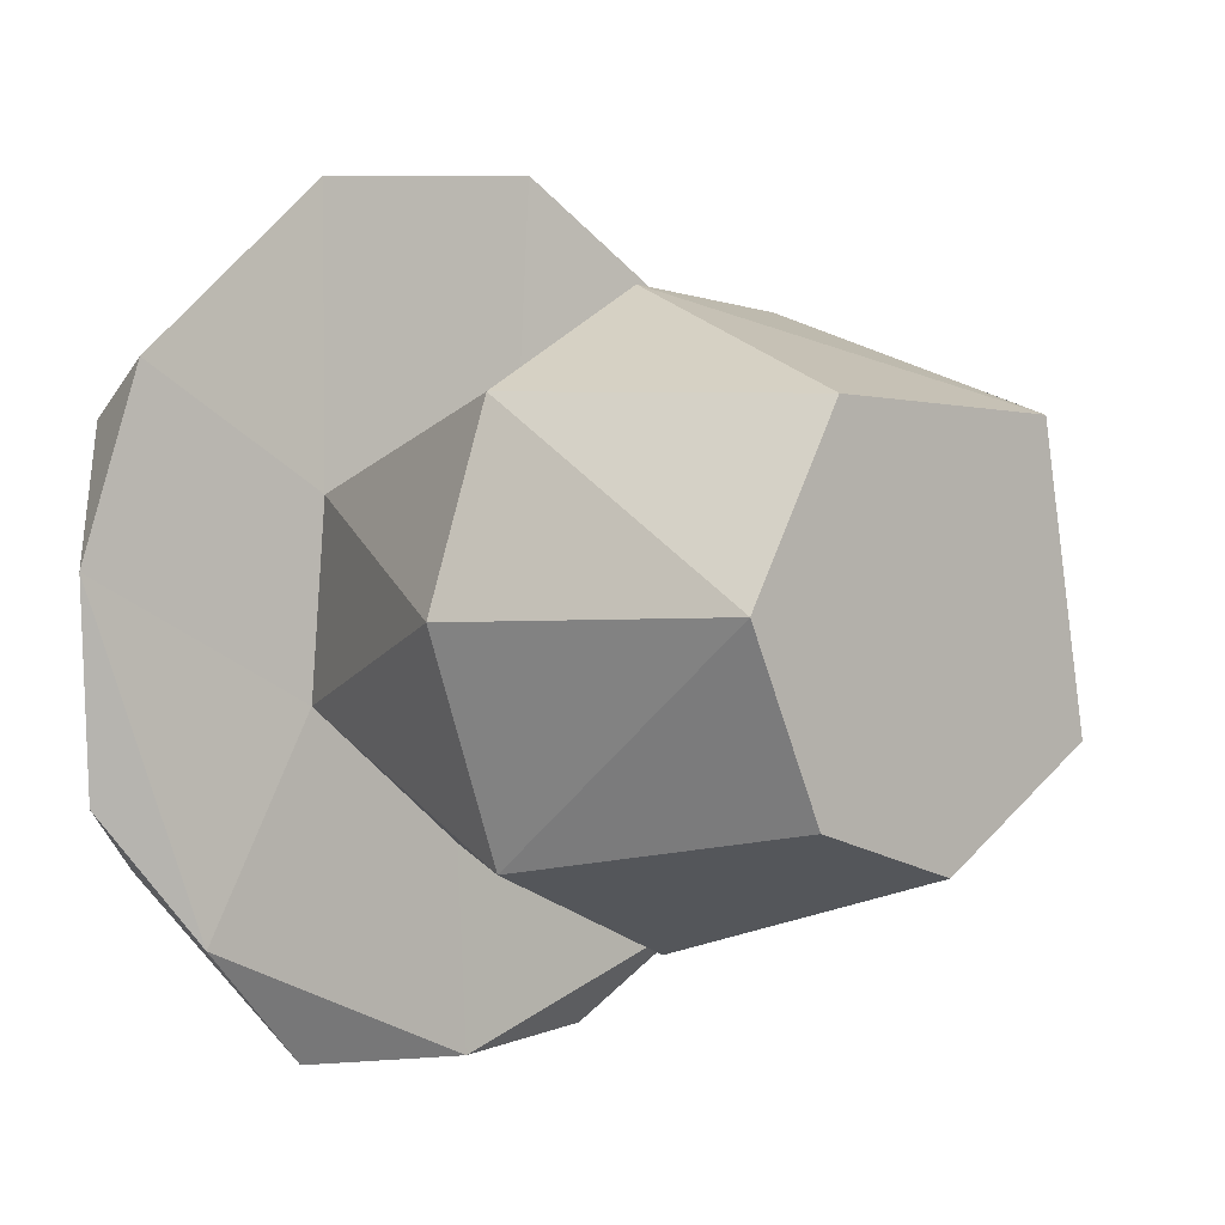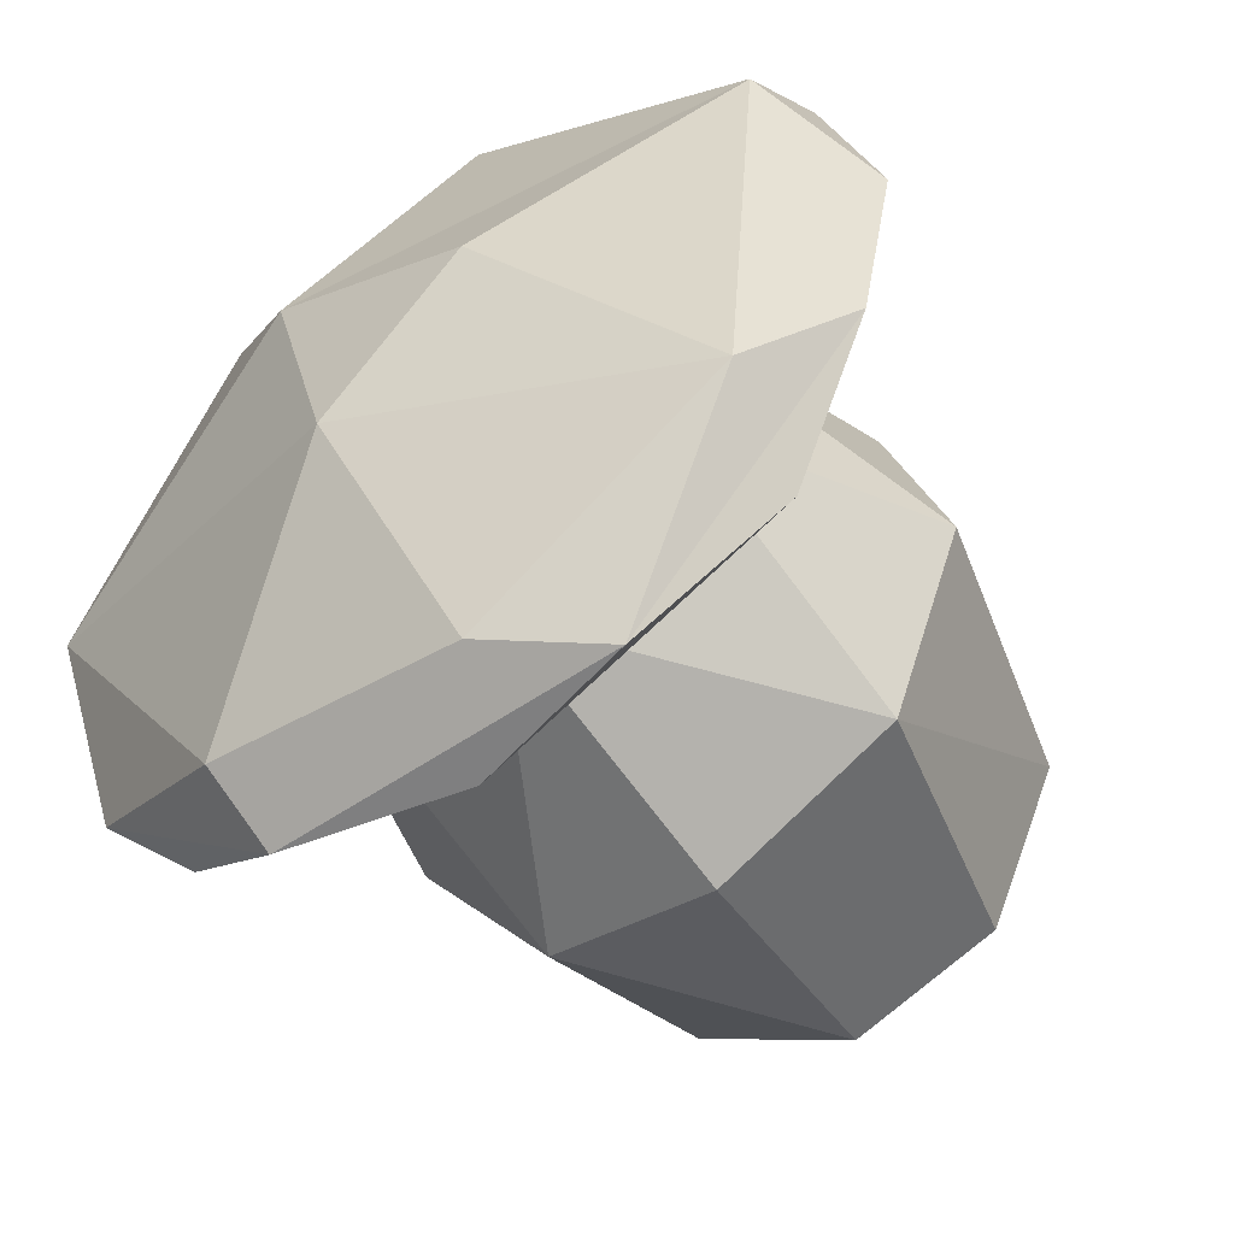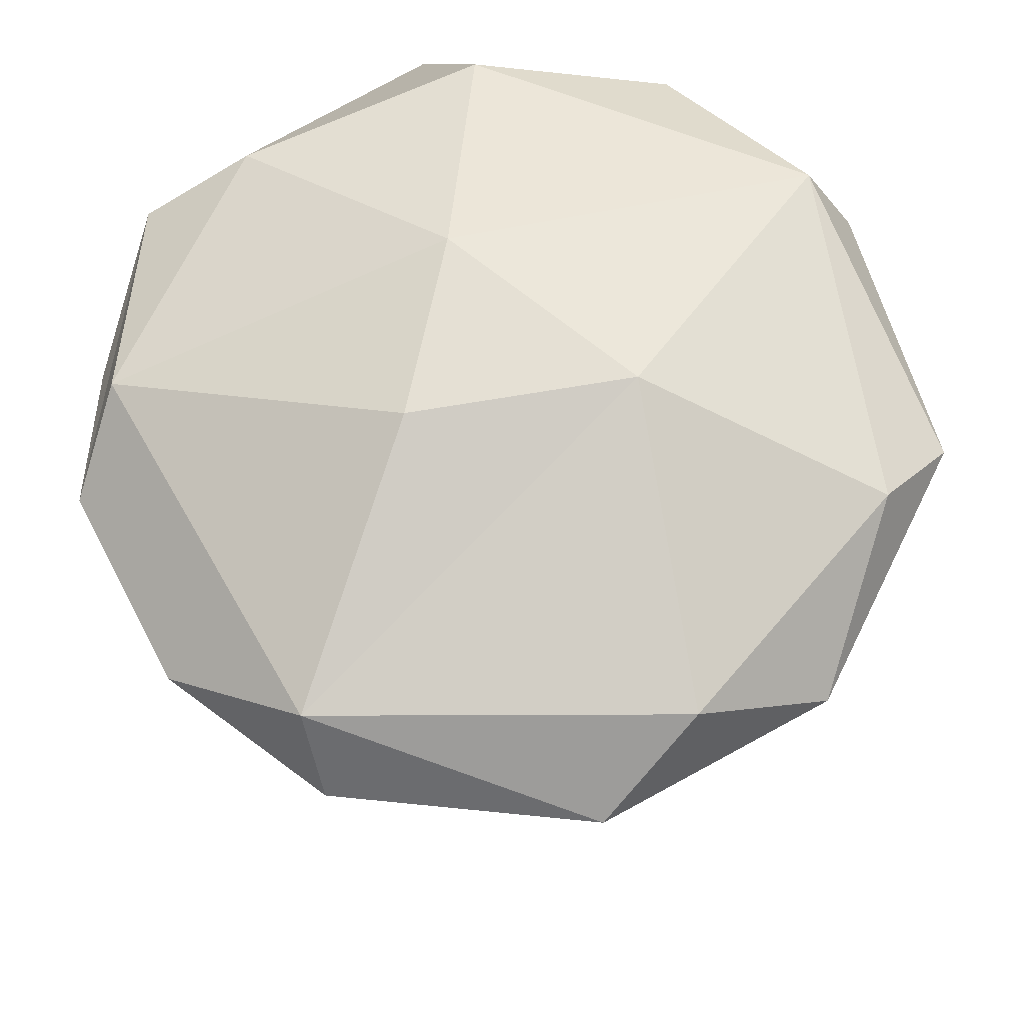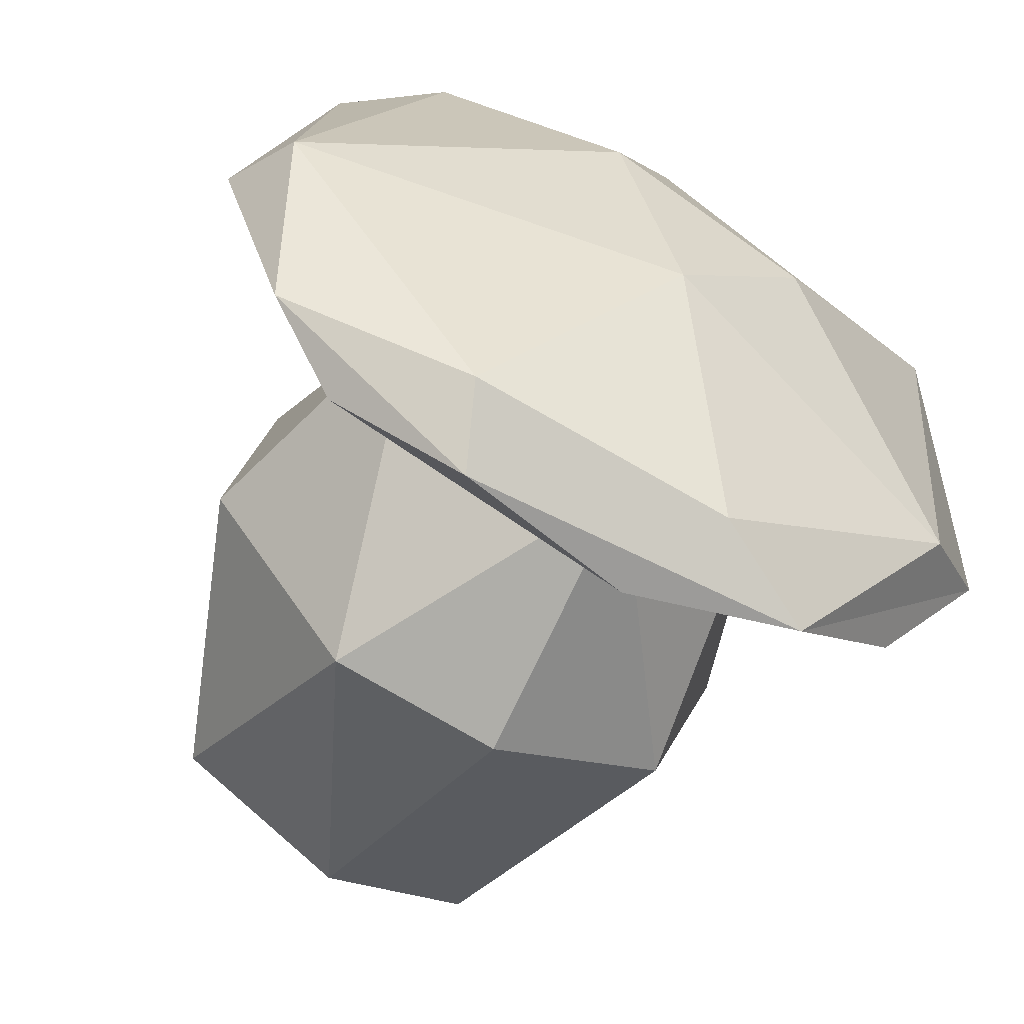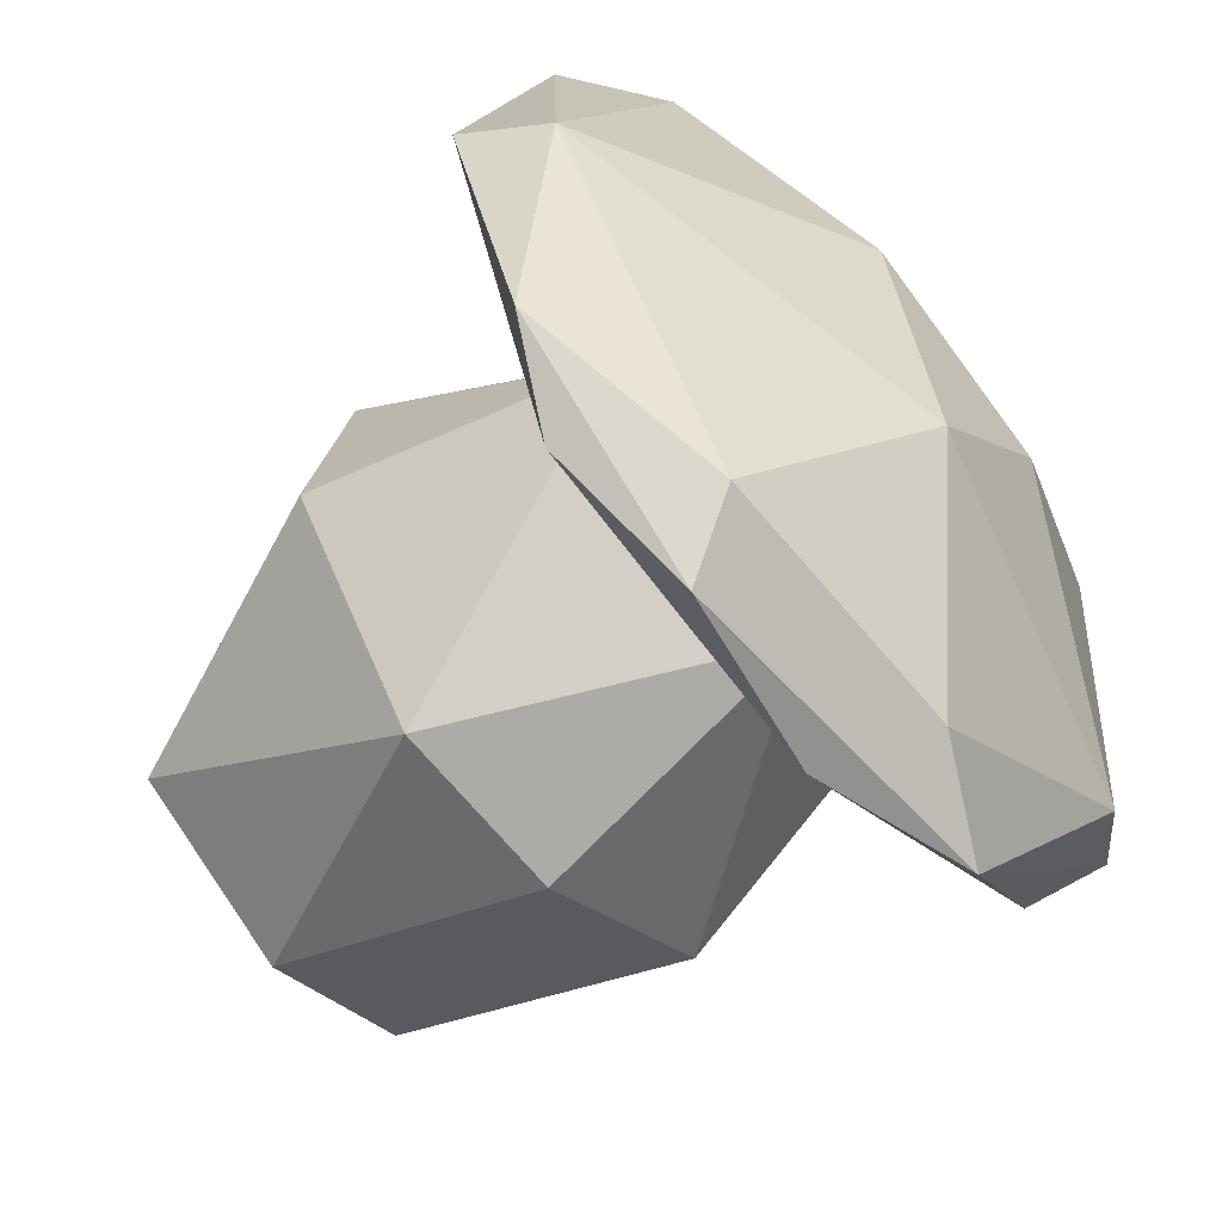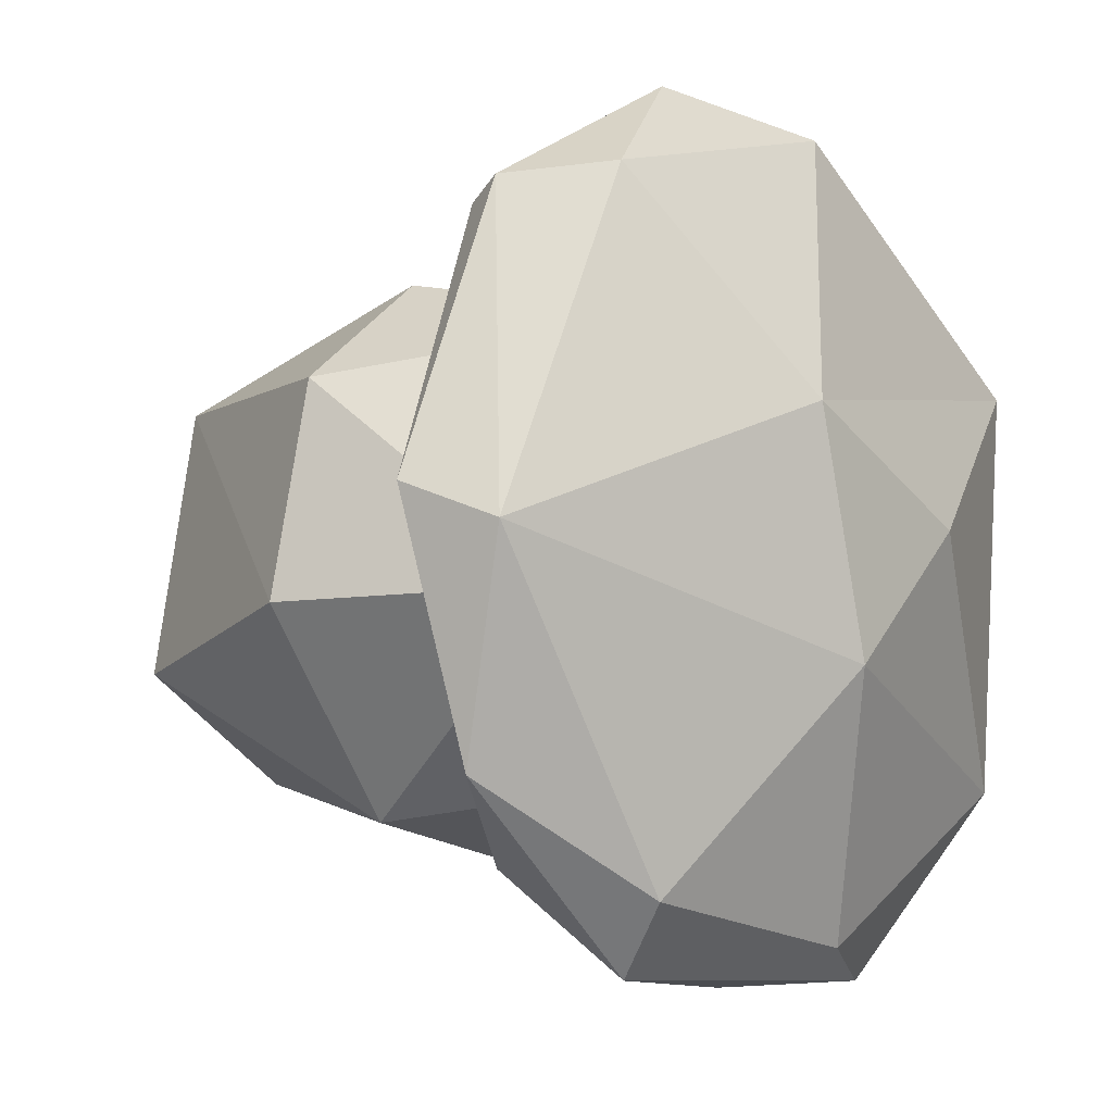
<metadata>
{"format":"obj","ext":"obj","renderer":"f3d","projection":"perspective","resolution":1024,"background":"white","views":[{"elev":0.7,"azim":-43.2,"up":"+Z"},{"elev":-52.9,"azim":-143.0,"up":"+Z"},{"elev":64.9,"azim":-34.6,"up":"+Y"},{"elev":-59.7,"azim":152.0,"up":"+Z"},{"elev":-58.0,"azim":131.3,"up":"+Z"},{"elev":-7.5,"azim":131.5,"up":"+Z"}]}
</metadata>
<code>
o Cylinder_Cylinder.001
v 0.02071 0.9364 -0.1578
v 0.02546 -0.00784 -0.2585
v 0.2383 -0.008094 -0.1274
v 0.1759 -0.008476 0.2143
v 0.0983 0.9396 0.1281
v -0.1402 -0.007948 0.2241
v -0.2642 -0.007975 0.007894
v -0.154 0.9356 0.01023
v -0.1661 -0.007892 -0.2024
v 0.2651 0.7001 -0.07128
v 0.07128 0.7001 0.2651
v -0.2203 0.6995 0.1379
v -0.239 0.6995 -0.09898
v -0.02604 0.6997 -0.2644
v 0.3611 0.699 -0.3834
v 0.4033 0.6991 0.331
v -0.5327 0.718 0.0509
v -0.3834 0.6989 -0.3611
v -0.01279 0.6993 -0.514
v 0.236 0.8192 -0.4182
v 0.4911 0.821 -0.03311
v 0.2947 0.8181 0.3805
v -0.06064 0.8181 0.4774
v -0.441 0.821 0.2185
v -0.3983 0.818 -0.2814
v -0.08506 0.8178 -0.4689
v 0.208 0.7446 -0.5021
v 0.4579 0.7446 -0.2897
v 0.5374 0.7205 0.0103
v 0.4177 0.7461 0.3526
v 0.1046 0.7204 0.5259
v -0.2061 0.7207 0.4977
v -0.4566 0.7165 0.2823
v -0.5035 0.7435 -0.2031
v -0.2192 0.7465 -0.5085
v 0.1838 0.3458 -0.3218
v 0.3667 0.3458 -0.07295
v 0.3075 0.344 0.2007
v 0.1368 0.3475 0.3408
v -0.07655 0.3441 0.3581
v -0.2867 0.3458 0.2352
v -0.3668 0.3458 -3.3e-05
v -0.2693 0.3488 -0.2607
v -0.03572 0.3458 -0.3627
f 1 20 26
f 20 1 21
f 21 5 22
f 22 5 23
f 23 5 24
f 24 8 25
f 1 26 25
f 14 44 43
f 13 43 42
f 12 42 41
f 39 11 40
f 11 39 38
f 10 38 37
f 36 10 37
f 44 14 36
f 13 18 14
f 32 12 11
f 16 11 10
f 15 10 14
f 25 35 34
f 24 17 33
f 32 24 33
f 23 32 31
f 30 22 31
f 29 21 30
f 28 21 29
f 27 20 28
f 27 15 19
f 28 29 15
f 34 18 17
f 35 19 18
f 36 3 2
f 3 37 4
f 40 6 4
f 41 7 6
f 43 9 7
f 1 5 21
f 5 8 24
f 8 1 25
f 1 8 5
f 2 3 4 6 7 9
f 41 40 11 12
f 43 13 14
f 12 13 42
f 17 13 12 33
f 10 11 38
f 14 10 36
f 14 18 19
f 17 18 13
f 34 17 24 25
f 32 33 12
f 11 31 32
f 16 31 11
f 29 16 10
f 15 29 10
f 19 15 14
f 25 26 35
f 27 35 26 20
f 23 24 32
f 22 23 31
f 21 22 30
f 20 21 28
f 44 2 9 43
f 19 35 27
f 27 28 15
f 29 30 16
f 16 30 31
f 34 35 18
f 44 36 2
f 36 37 3
f 4 37 38
f 38 39 4
f 39 40 4
f 40 41 6
f 41 42 7
f 42 43 7

</code>
